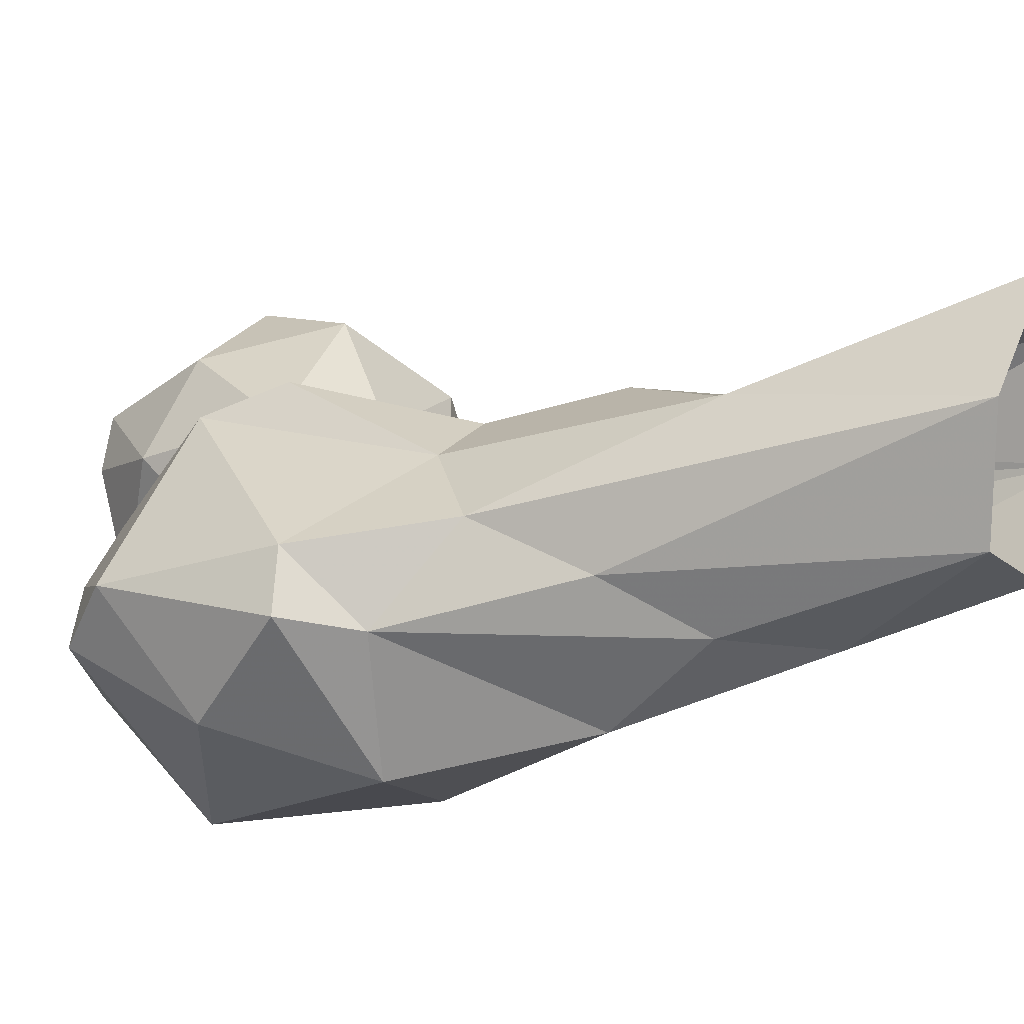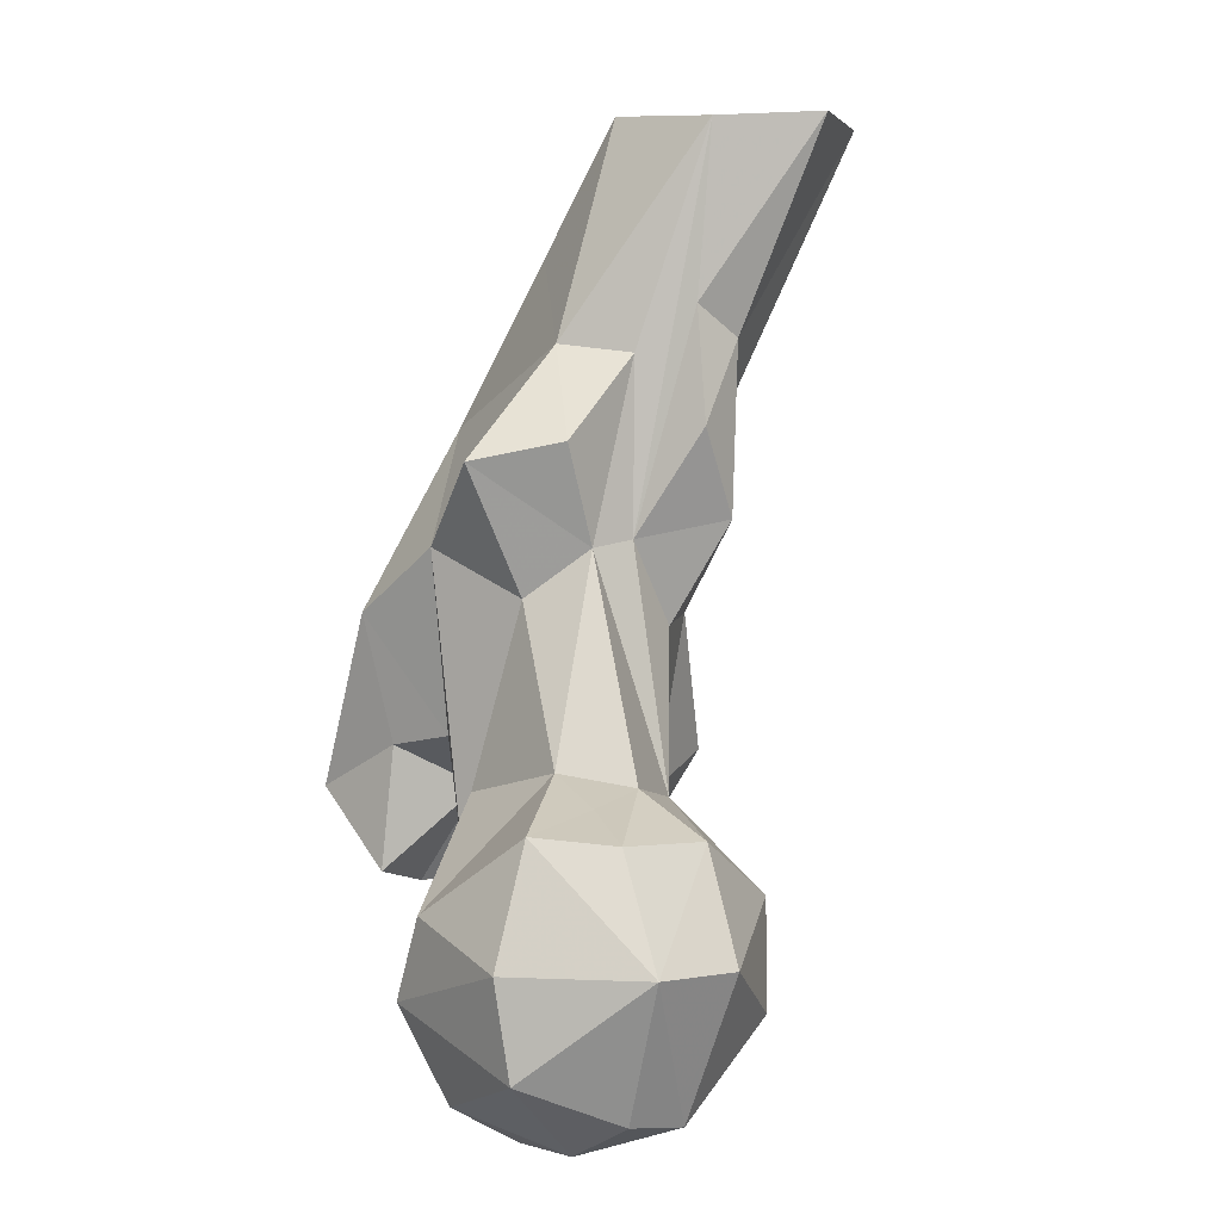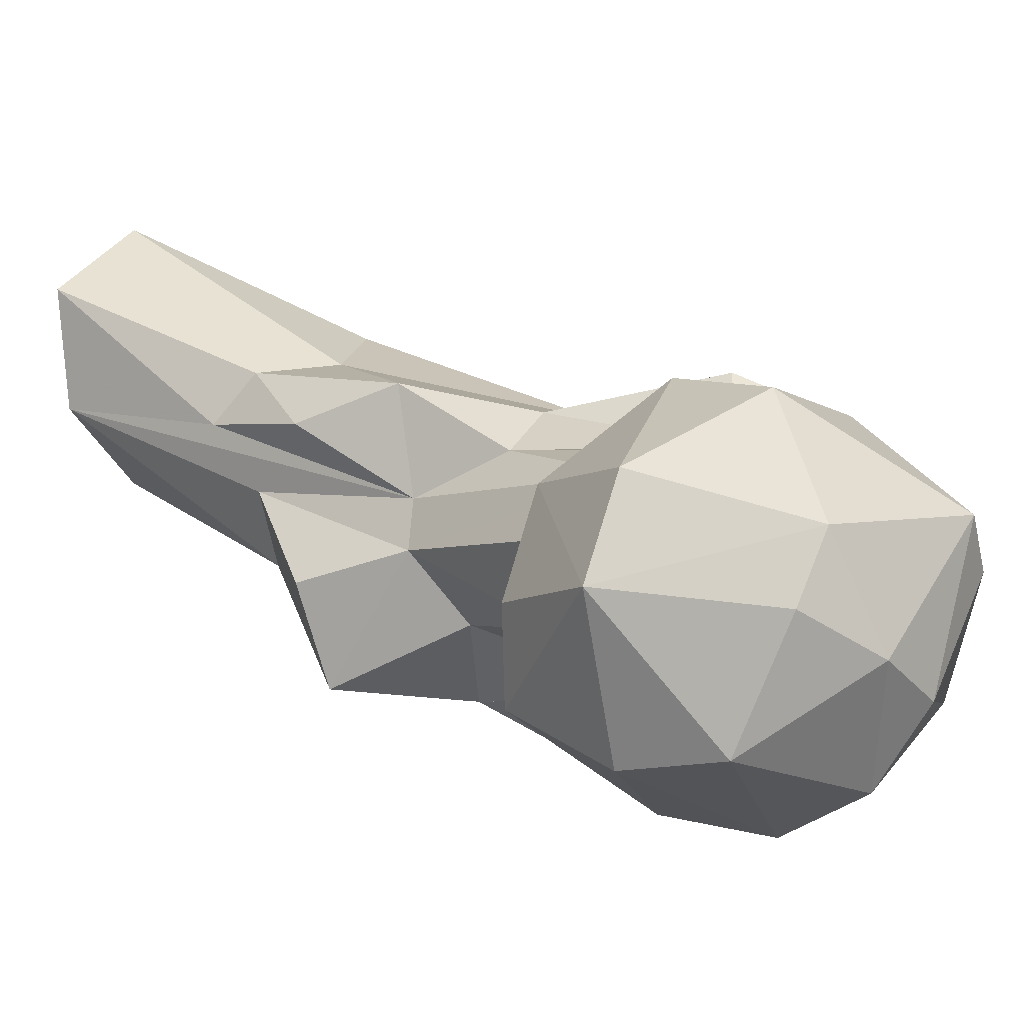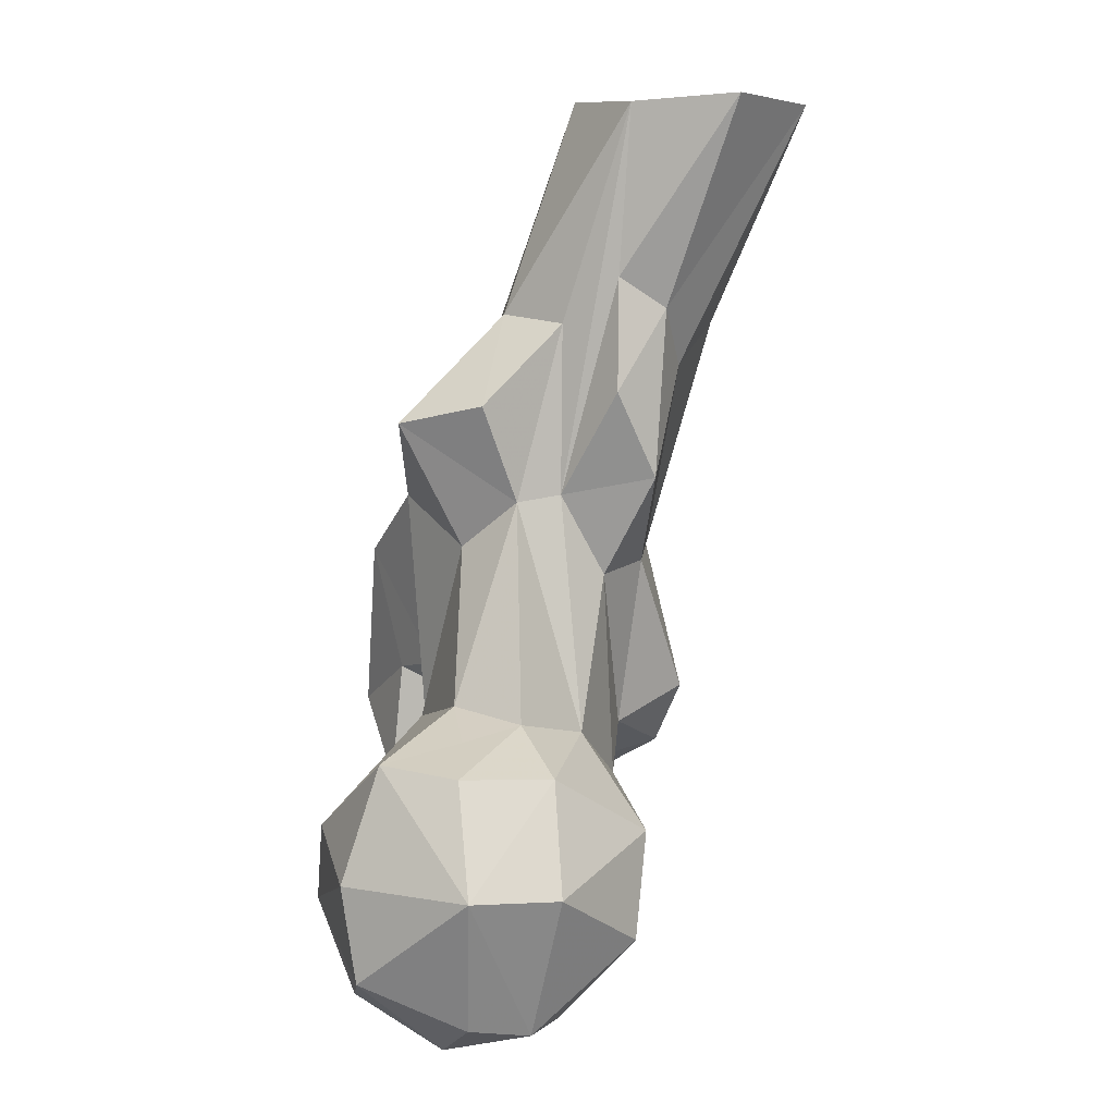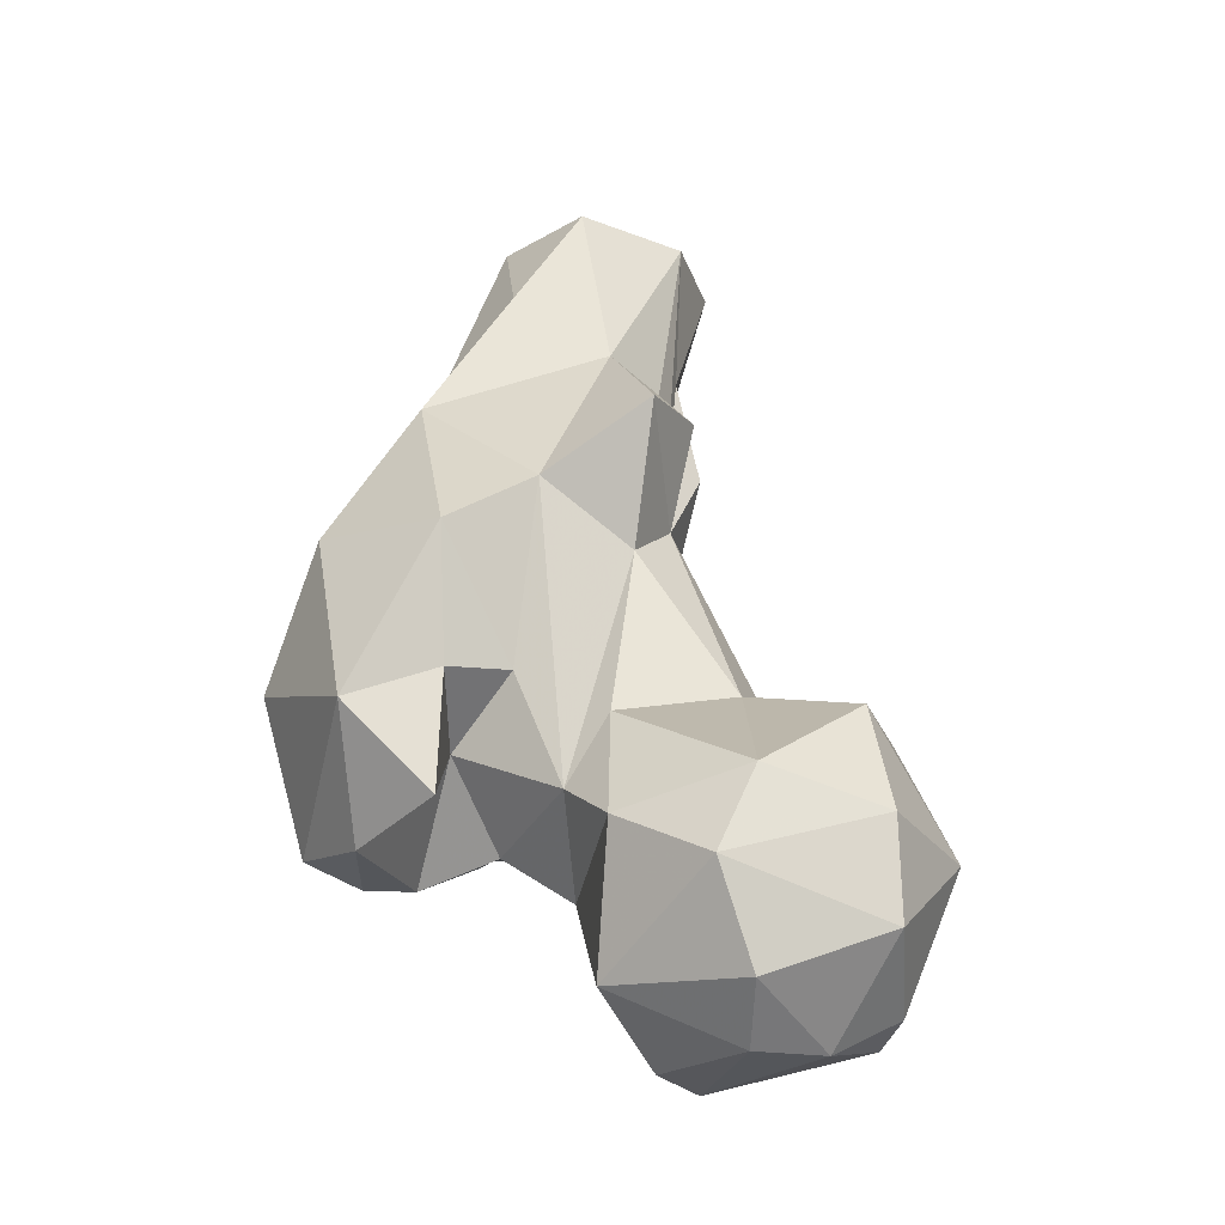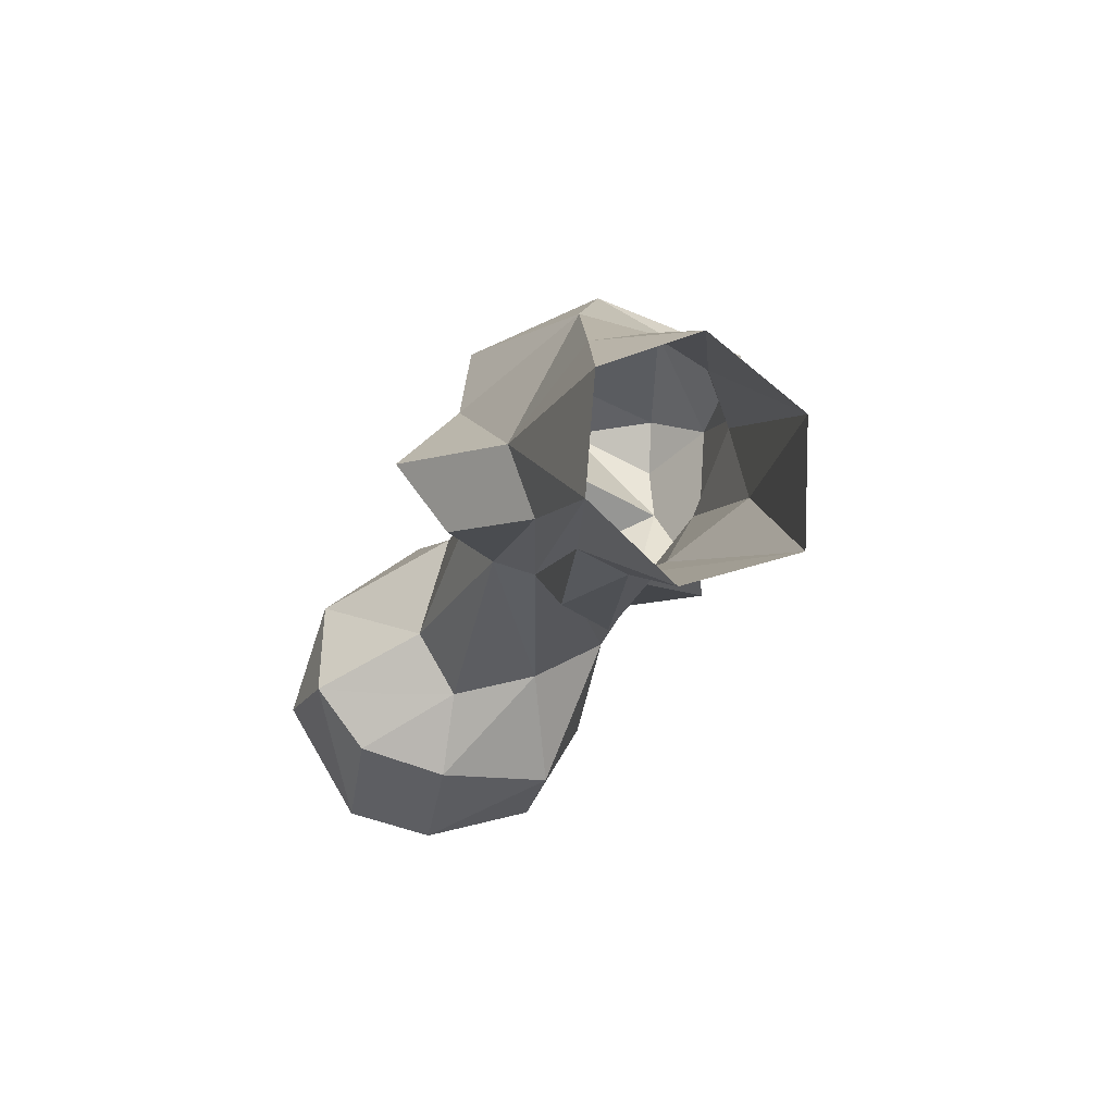
<metadata>
{"format":"obj","ext":"obj","renderer":"f3d","projection":"perspective","resolution":1024,"background":"white","views":[{"elev":14.8,"azim":-61.0,"up":"+Y"},{"elev":3.5,"azim":76.9,"up":"+Z"},{"elev":2.7,"azim":126.4,"up":"+Y"},{"elev":5.9,"azim":99.4,"up":"+Z"},{"elev":-26.6,"azim":11.3,"up":"+Z"},{"elev":72.0,"azim":132.1,"up":"+Z"}]}
</metadata>
<code>
v 121.7 139 712.3
v 108.2 151.3 713.6
v 112.7 157.6 712.5
v 130.7 143.9 712.6
v 103.7 136.6 720.6
v 139.2 149.3 718.1
v 135.3 157.4 716.8
v 124 129.4 718.1
v 140.9 134 724.5
v 101 156.1 725.9
v 126.4 170.9 728.6
v 110.1 167.7 728.7
v 120.6 123.1 731.3
v 106.8 128.4 739.4
v 98.19 150.3 736.1
v 147.1 151.1 738
v 141.3 162.9 737.5
v 100.3 163.9 747.3
v 141 131.9 738.3
v 122.5 171.8 743.5
v 125.5 125.1 743.2
v 99.78 135.3 745.9
v 73.87 133.6 739
v 63.91 143 741.8
v 70.41 148.4 739.4
v 88.21 150.1 743.1
v 85.95 126 742.5
v 75.09 119.4 753.5
v 83.74 140.5 754
v 137.6 136.7 754.7
v 75.97 154.4 740.9
v 61.3 152.2 748.1
v 84.26 158.8 746.4
v 81.29 168 749.1
v 105.7 135.5 756.1
v 121.1 143.7 760.3
v 139.9 148.3 753.4
v 58.65 138.8 763.7
v 134.3 160.6 752.8
v 94.23 163.8 754.1
v 86.02 127.8 760.5
v 113.1 161.1 755.6
v 93.27 134.5 762.4
v 130.5 146.8 756.8
v 56.7 153.7 775.2
v 124.4 154.1 758.4
v 86.07 172.4 758.7
v 61.82 160.3 773
v 86.16 123.5 779.3
v 110.8 151.1 789
v 105.1 163.2 778
v 83.48 166.7 780.6
v 96.37 167.6 779.4
v 107.6 142.2 782.1
v 67.06 132.7 782.8
v 96.96 131.5 788.8
v 72.4 163.3 790.4
v 108.5 157.2 790
v 63.75 151.3 783.1
v 78.55 138.8 805.3
v 111.9 133.6 800.5
v 108.2 171.2 792.6
v 73.08 158.5 806.2
v 99.37 173.5 808.9
v 115.1 146.8 803.2
v 112.7 166.2 805.3
v 78.54 151.6 818
v 108.3 157.4 815.1
v 86.66 176.9 815.2
v 106.3 172.4 817.3
v 103.2 147.8 816.4
v 109.4 165.9 821.8
v 83.86 180.7 847
v 88.64 149.2 828.9
v 110.1 167.7 846.7
v 83.74 164.1 846.8
v 96.9 157.5 847.9
v 97.53 191.8 846.9
v 111.3 183.5 847.6
f 70 78 79
f 64 78 70
f 71 77 74
f 67 74 76
f 60 74 67
f 74 77 76
f 60 71 74
f 52 69 64
f 66 70 72
f 63 67 76
f 58 66 72
f 62 70 66
f 59 60 67
f 62 64 70
f 52 57 69
f 50 68 65
f 59 67 63
f 64 69 78
f 56 61 71
f 49 56 60
f 50 65 61
f 52 64 53
f 58 62 66
f 51 62 58
f 57 59 63
f 54 61 56
f 55 60 59
f 58 75 68
f 56 71 60
f 48 59 57
f 45 55 59
f 36 50 54
f 28 49 55
f 22 54 56
f 43 56 49
f 28 55 38
f 48 57 52
f 32 38 45
f 38 55 45
f 35 36 54
f 53 64 62
f 7 11 17
f 18 40 51
f 23 28 24
f 42 50 46
f 22 35 54
f 57 73 69
f 22 56 43
f 34 52 47
f 65 68 71
f 13 21 14
f 18 51 42
f 36 44 46
f 40 47 53
f 5 13 14
f 29 43 41
f 22 43 29
f 71 75 77
f 30 44 36
f 24 28 38
f 27 41 28
f 58 72 75
f 17 20 39
f 31 32 34
f 16 37 30
f 6 16 9
f 14 35 22
f 68 75 71
f 45 59 48
f 3 10 12
f 32 48 34
f 15 26 18
f 14 21 35
f 26 29 31
f 15 22 26
f 23 31 29
f 18 26 33
f 23 24 25
f 23 25 31
f 12 18 20
f 30 37 44
f 18 33 40
f 25 32 31
f 20 42 39
f 14 22 15
f 51 53 62
f 23 27 28
f 16 39 37
f 11 20 17
f 42 58 50
f 41 43 49
f 57 63 73
f 10 15 18
f 9 19 13
f 36 46 50
f 21 36 35
f 9 16 19
f 7 17 16
f 16 30 19
f 34 48 52
f 33 34 40
f 1 2 3
f 26 31 33
f 18 42 20
f 5 8 13
f 19 30 21
f 3 12 11
f 6 7 16
f 13 19 21
f 27 29 41
f 63 76 73
f 2 10 3
f 32 45 48
f 8 9 13
f 61 65 71
f 49 60 55
f 28 41 49
f 37 46 44
f 10 18 12
f 24 32 25
f 50 61 54
f 37 39 46
f 1 3 4
f 16 17 39
f 2 5 10
f 69 73 78
f 5 15 10
f 1 8 5
f 11 12 20
f 4 6 9
f 39 42 46
f 5 14 15
f 72 79 75
f 50 58 68
f 4 7 6
f 47 52 53
f 34 47 40
f 23 29 27
f 3 11 7
f 3 7 4
f 1 4 8
f 31 34 33
f 70 79 72
f 42 51 58
f 24 38 32
f 4 9 8
f 40 53 51
f 21 30 36
f 22 29 26
f 1 5 2

</code>
